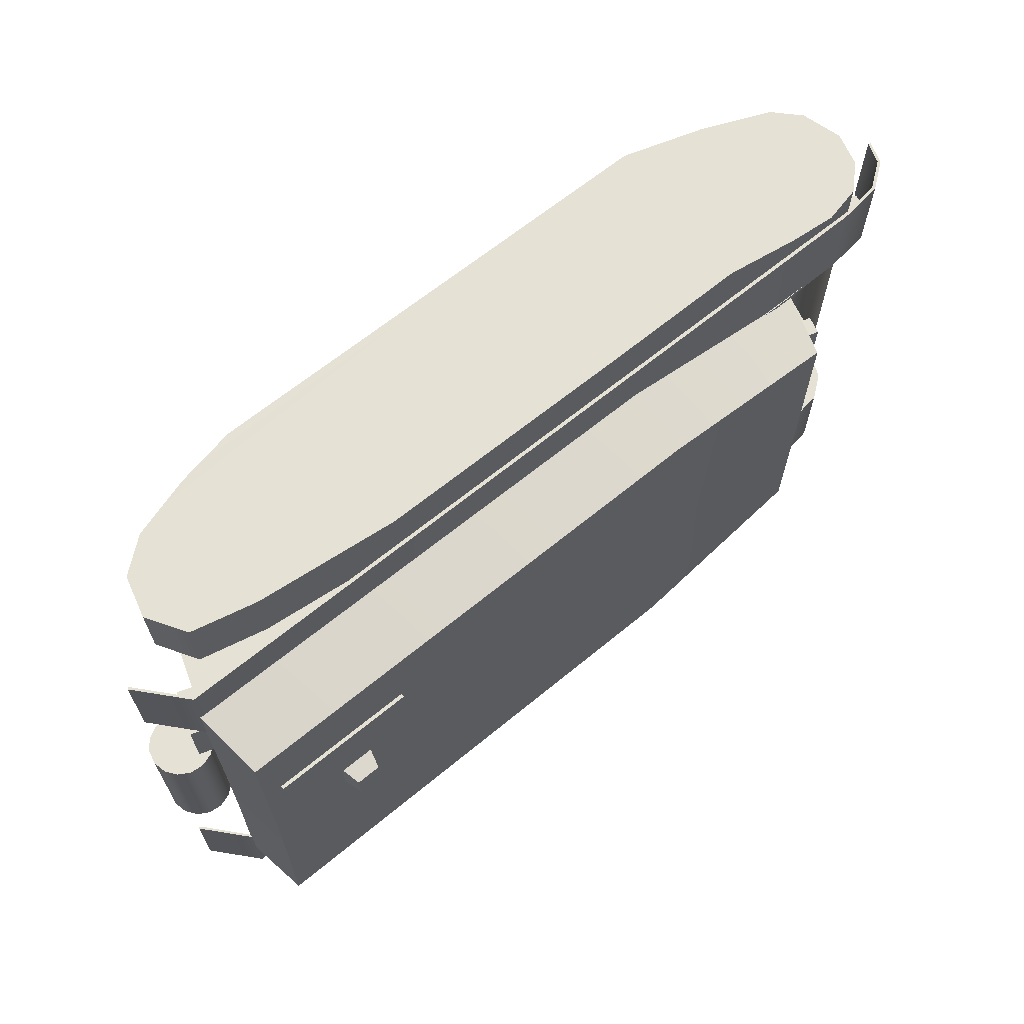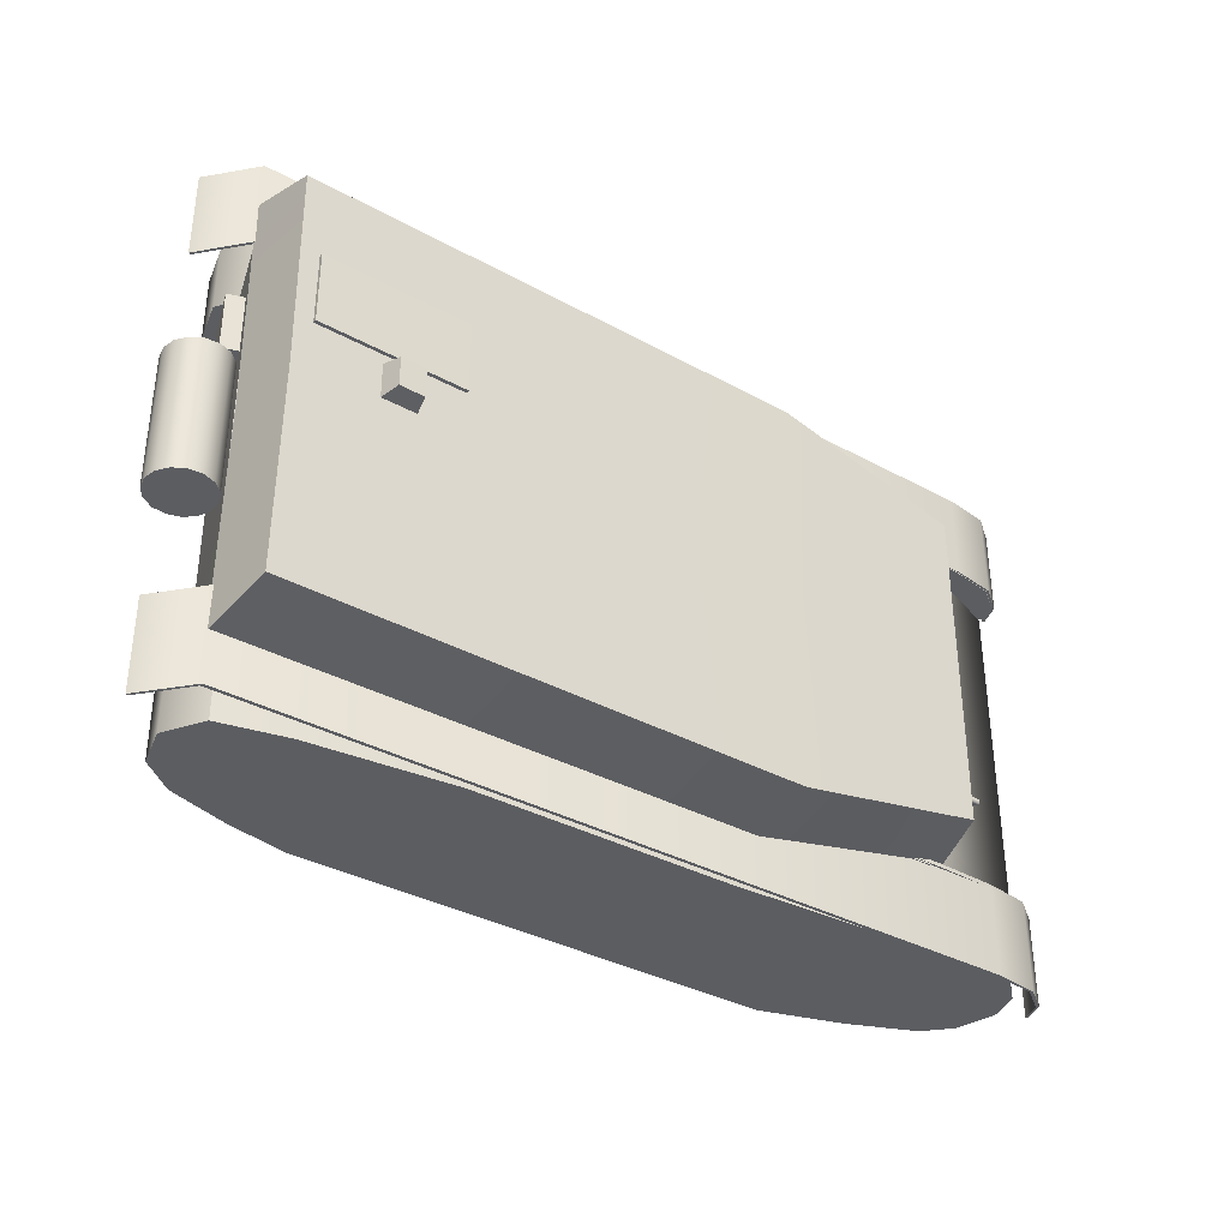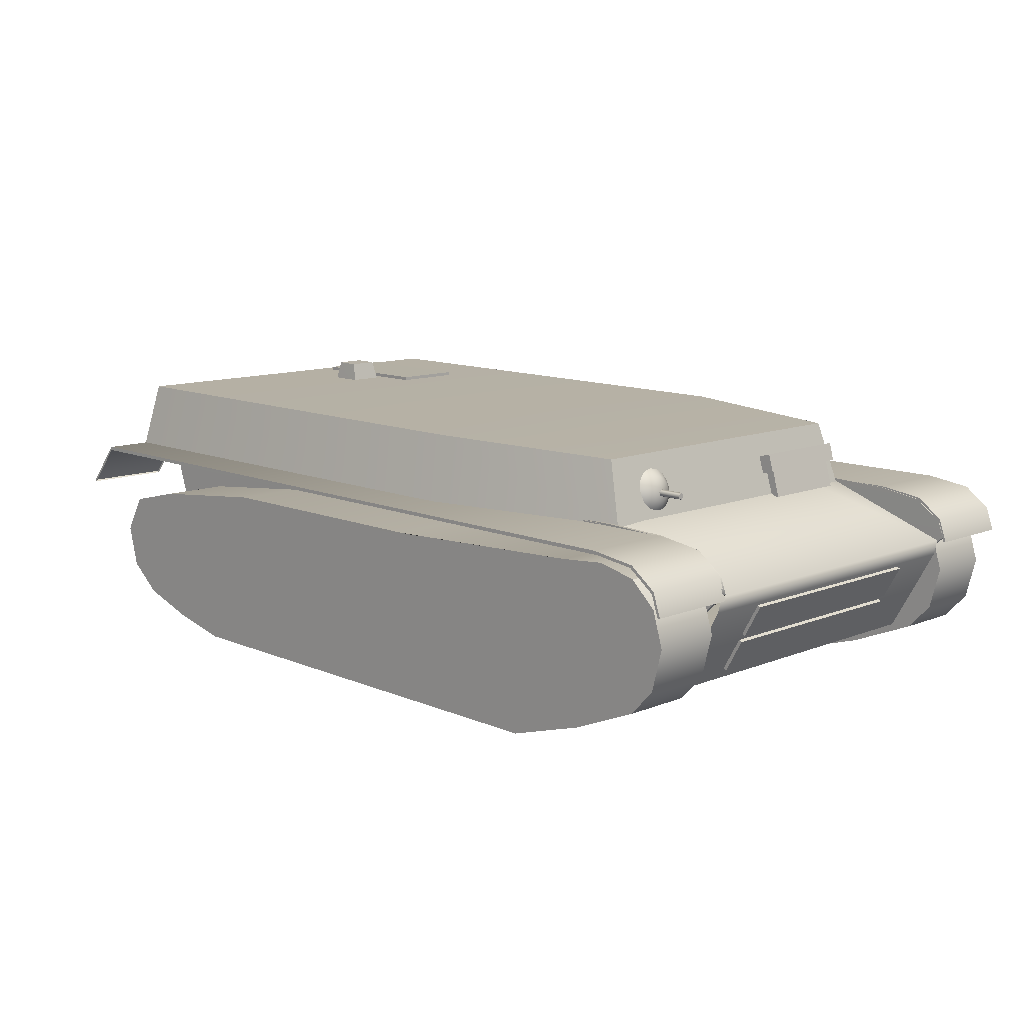
<metadata>
{"format":"obj","ext":"obj","renderer":"f3d","projection":"perspective","resolution":1024,"background":"white","views":[{"elev":65.1,"azim":140.4,"up":"+Z"},{"elev":-35.5,"azim":144.0,"up":"+Z"},{"elev":11.5,"azim":-134.1,"up":"+Y"}]}
</metadata>
<code>
v  -41.03 22.18 -19.32
v  -40.33 22.15 -19.32
v  -40.16 22.17 -19.31
v  -40.94 22.14 -19.33
v  34.38 5.957 -0.0227
v  -9.735 6.162 0.0067
v  -9.745 6.162 -19.28
v  34.37 5.9 -19.27
v  -50.1 6.075 0.0302
v  -50.11 6.075 -19.28
v  -55.74 17.05 0.0374
v  -55.75 17.05 -19.29
v  -55.37 15.39 -19.29
v  -55.39 15.42 0.0366
v  -50.1 6.075 0.0336
v  -55.39 15.42 0.0372
v  -40.95 22.39 0.0275
v  -41.03 22.39 -14.89
v  39.82 21.83 -19.26
v  39.83 21.83 -0.0264
v  -41.01 22.18 19.37
v  -40.91 22.14 19.39
v  -40.13 22.17 19.37
v  -40.31 22.15 19.37
v  34.4 5.9 19.22
v  -9.72 6.162 19.29
v  -50.08 6.075 19.35
v  -50.1 6.075 0.0371
v  -55.39 15.42 0.0377
v  -55.34 15.39 19.36
v  -55.72 17.05 19.36
v  -41.01 22.39 14.94
v  39.85 21.83 19.21
g Box001
f 1 2 3 4
f 5 6 7 8
f 6 9 10 7
f 11 12 13 14
f 10 9 14 13
f 9 15 16 14
f 11 17 18 12
f 1 12 18
f 15 9 6
f 11 14 16
f 8 19 20 5
f 21 22 23 24
f 5 25 26 6
f 6 26 27 28
f 11 29 30 31
f 27 30 29 28
f 28 29 16 15
f 32 17 11 31
f 21 32 31
f 15 6 28
f 11 16 29
f 25 5 20 33
v  44.02 16.98 -29.7
v  44.23 17.14 -29.7
v  44.24 17.14 -19.79
v  44.03 16.98 -19.79
v  -56.41 16.86 -29.63
v  -56.4 16.86 -19.73
v  -56.66 16.95 -19.73
v  -56.67 16.95 -29.63
v  -55.56 19.22 -29.63
v  -55.59 19.18 -19.73
v  39.88 22.14 -19.79
v  39.89 21.74 -19.79
v  -47.85 22.26 -29.64
v  -47.78 22.26 -19.74
v  39.88 22.14 -29.69
v  -55.8 19.45 -29.63
v  39.89 21.74 -29.69
v  -48.37 21.87 -29.64
v  -52.92 21.6 -29.64
v  -52.73 21.31 -29.64
v  -55.8 19.44 -19.73
v  -52.91 21.6 -19.73
v  -52.7 21.31 -19.73
v  -48.34 21.87 -19.74
g Box002
f 34 35 36 37
f 38 39 40 41
f 39 38 42 43
f 36 44 45 37
f 46 47 44 48
f 42 38 41 49
f 46 48 50 51
f 52 46 51 53
f 49 54 55 52
f 54 43 56 55
f 51 57 56 53
f 52 55 47 46
f 49 52 53 42
f 53 56 43 42
f 41 40 54 49
f 40 39 43 54
f 36 35 48 44
f 35 34 50 48
f 47 55 56 57
f 44 47 57 45
v  44.02 17 29.41
v  44.23 17.16 29.41
v  44.22 17.16 19.51
v  44.01 17 19.51
v  -56.41 16.88 29.48
v  -56.41 16.88 19.58
v  -56.67 16.97 19.58
v  -56.67 16.97 29.48
v  -55.56 19.24 29.48
v  -55.6 19.19 19.58
v  39.87 22.16 19.51
v  39.88 21.76 19.51
v  -47.85 22.28 29.47
v  -47.79 22.28 19.57
v  39.88 22.16 29.41
v  -55.8 19.47 29.48
v  39.89 21.76 29.41
v  -48.37 21.89 29.47
v  -52.92 21.62 29.48
v  -52.73 21.33 29.48
v  -55.81 19.46 19.58
v  -52.92 21.62 19.57
v  -52.72 21.33 19.57
v  -48.35 21.89 19.57
g Box003
f 61 60 59 58
f 65 64 63 62
f 67 66 62 63
f 61 69 68 60
f 72 68 71 70
f 73 65 62 66
f 75 74 72 70
f 77 75 70 76
f 76 79 78 73
f 79 80 67 78
f 77 80 81 75
f 70 71 79 76
f 66 77 76 73
f 66 67 80 77
f 73 78 64 65
f 78 67 63 64
f 68 72 59 60
f 72 74 58 59
f 81 80 79 71
f 69 81 71 68
v  -35.2 -0.036 27.89
v  -35.33 -0.036 20.29
v  19.7 -0.0991 20.26
v  19.7 -0.0991 27.86
v  -51.72 19.75 20.3
v  -51.72 19.75 27.9
v  -47.47 20.72 27.9
v  -47.48 20.72 20.3
v  35.93 15.48 20.24
v  35.93 15.48 27.84
v  38.52 11.17 27.84
v  38.51 11.17 20.24
v  -44.31 2.78 20.3
v  -51.81 5.96 20.3
v  -54.46 8.793 20.31
v  -55.66 13.41 20.31
v  -54.52 17.14 20.31
v  -42.25 20.26 20.3
v  -34.19 19.03 20.29
v  -16.93 19.08 20.28
v  28.53 17.2 20.25
v  12.36 18.96 20.26
v  37.34 6.645 20.24
v  33.5 3.514 20.24
v  26.51 1.305 20.25
v  -54.49 17.14 27.9
v  26.53 1.305 27.85
v  33.48 3.469 27.84
v  37.28 6.52 27.84
v  -44.3 2.78 27.9
v  -42.24 20.25 27.9
v  -34.15 19.02 27.89
v  -16.84 19.07 27.88
v  12.57 18.97 27.86
v  28.66 17.2 27.85
v  -55.65 13.37 27.91
v  -54.47 8.793 27.9
v  -51.83 5.96 27.9
g Box004
f 82 83 84 85
f 86 87 88 89
f 90 91 92 93
f 83 94 95 84
f 84 95 96 97
f 84 97 98 86
f 84 86 89 99
f 84 99 100 101
f 102 90 93 103
f 101 103 93 104
f 101 104 105 106
f 84 101 106
f 87 86 98 107
f 82 85 108 109
f 82 109 110 92
f 82 92 91 111
f 88 87 107 112
f 113 112 107 114
f 115 114 107 116
f 91 116 107 117
f 91 117 118 119
f 111 91 119
f 96 118 117 97
f 94 111 119 95
f 97 117 107 98
f 95 119 118 96
f 88 112 99 89
f 113 100 99 112
f 113 114 101 100
f 111 94 83 82
f 115 116 102 103
f 92 110 104 93
f 110 109 105 104
f 108 106 105 109
f 85 84 106 108
f 116 91 90 102
f 103 101 114 115
v  -35.23 -0.0359 -28.18
v  -35.35 -0.0359 -20.58
v  19.68 -0.0989 -20.62
v  19.67 -0.0989 -28.21
v  -51.74 19.75 -20.57
v  -51.75 19.75 -28.17
v  -47.5 20.72 -28.17
v  -47.5 20.72 -20.57
v  35.91 15.48 -20.63
v  35.9 15.48 -28.22
v  38.49 11.17 -28.22
v  38.49 11.17 -20.63
v  -44.33 2.78 -20.57
v  -51.84 5.96 -20.57
v  -54.48 8.793 -20.57
v  -55.68 13.41 -20.57
v  -54.54 17.14 -20.57
v  -42.27 20.26 -20.58
v  -34.21 19.03 -20.58
v  -16.96 19.08 -20.59
v  28.5 17.2 -20.62
v  12.33 18.96 -20.61
v  37.31 6.645 -20.63
v  33.48 3.514 -20.62
v  26.49 1.305 -20.62
v  -54.53 17.14 -28.17
v  26.5 1.305 -28.22
v  33.45 3.469 -28.22
v  37.24 6.52 -28.22
v  -44.34 2.78 -28.17
v  -42.27 20.25 -28.17
v  -34.19 19.02 -28.18
v  -16.87 19.08 -28.19
v  12.54 18.97 -28.21
v  28.62 17.2 -28.22
v  -55.68 13.37 -28.16
v  -54.51 8.793 -28.17
v  -51.86 5.96 -28.17
g Box005
f 123 122 121 120
f 127 126 125 124
f 131 130 129 128
f 122 133 132 121
f 135 134 133 122
f 124 136 135 122
f 137 127 124 122
f 139 138 137 122
f 141 131 128 140
f 142 131 141 139
f 144 143 142 139
f 144 139 122
f 145 136 124 125
f 147 146 123 120
f 130 148 147 120
f 149 129 130 120
f 150 145 125 126
f 152 145 150 151
f 154 145 152 153
f 155 145 154 129
f 157 156 155 129
f 157 129 149
f 135 155 156 134
f 133 157 149 132
f 136 145 155 135
f 134 156 157 133
f 127 137 150 126
f 150 137 138 151
f 138 139 152 151
f 120 121 132 149
f 141 140 154 153
f 131 142 148 130
f 142 143 147 148
f 147 143 144 146
f 146 144 122 123
f 140 128 129 154
f 153 152 139 141
v  -47.8 22.15 19.49
v  -40.84 22.36 19.49
v  39.88 22.04 19.43
v  -52.73 21.42 19.49
v  -55.7 19.25 19.49
v  -56.35 17.46 19.49
v  -55.81 17 19.49
v  -44.74 5.92 19.48
v  34.45 5.786 19.43
v  -44.69 5.916 19.88
v  34.45 5.786 19.83
v  39.88 22.04 19.83
v  -55.81 17 19.89
v  -40.84 22.36 19.89
v  -47.9 22.11 19.89
v  -52.7 21.46 19.89
v  -55.62 19.31 19.89
v  -56.36 17.45 19.89
g Box006
f 158 159 160 161
f 162 161 160 163
f 164 163 160 165
f 160 166 165
f 167 168 169 170
f 169 171 172 173
f 169 173 174 175
f 170 169 175
f 166 168 167 165
f 166 160 169 168
f 160 159 171 169
f 161 173 172 158
f 170 164 165 167
f 171 159 158 172
f 161 162 174 173
f 162 163 175 174
f 164 170 175 163
v  -47.92 22.25 -19.53
v  -40.97 22.47 -19.53
v  39.75 22.15 -19.47
v  -52.86 21.52 -19.53
v  -55.82 19.35 -19.53
v  -56.47 17.56 -19.53
v  -55.93 17.1 -19.53
v  -44.87 6.025 -19.52
v  34.33 5.891 -19.47
v  -44.82 6.021 -19.92
v  34.33 5.891 -19.87
v  39.75 22.15 -19.87
v  -55.93 17.1 -19.93
v  -40.97 22.47 -19.93
v  -48.02 22.22 -19.93
v  -52.83 21.56 -19.93
v  -55.74 19.41 -19.93
v  -56.49 17.56 -19.93
g Box021
f 179 178 177 176
f 181 178 179 180
f 183 178 181 182
f 183 184 178
f 188 187 186 185
f 191 190 189 187
f 193 192 191 187
f 193 187 188
f 183 185 186 184
f 186 187 178 184
f 187 189 177 178
f 176 190 191 179
f 185 183 182 188
f 190 176 177 189
f 191 192 180 179
f 192 193 181 180
f 181 193 188 182
v  -39.54 21.99 19.94
v  -39.54 21.99 -20.06
v  39.45 21.54 -20.06
v  39.45 21.54 19.94
v  -39.54 22.39 19.94
v  39.46 21.94 19.94
v  39.46 21.94 -20.06
v  -39.54 22.39 -20.06
g Box022
f 194 195 196 197
f 198 199 200 201
f 194 197 199 198
f 197 196 200 199
f 196 195 201 200
f 195 194 198 201
v  40 21.82 -24.39
v  38.99 29.64 -22.58
v  -17.55 29.58 -22.53
v  -17.67 21.53 -24.34
v  39.77 21.82 -0.0615
v  38.77 29.64 -0.0615
v  -39.42 28.98 -18.14
v  -41.59 21.75 -19.27
v  -41.59 21.75 -0.0615
v  -17.55 29.58 -0.0615
v  -39.42 29.01 -0.0615
v  40 21.82 24.27
v  -17.67 21.53 24.22
v  -17.55 29.58 22.4
v  38.99 29.64 22.45
v  -39.42 28.98 18.02
v  -41.59 21.75 19.14
g Box023
f 205 204 203 202
f 202 203 207 206
f 204 205 209 208
f 202 210 209 205
f 210 202 206
f 211 207 203 204
f 212 208 209 210
f 212 211 204 208
f 216 215 214 213
f 207 216 213 206
f 218 214 215 217
f 213 214 218 210
f 213 210 206
f 216 207 211 215
f 218 217 212 210
f 215 211 212 217
v  -53.15 11.53 -12.58
v  -55.11 15.02 -12.58
v  -55.11 15.02 12.42
v  -53.15 11.53 12.42
v  -53.5 11.33 -12.58
v  -53.5 11.33 12.42
v  -55.46 14.82 12.42
v  -55.46 14.82 -12.58
g Box024
f 219 220 221 222
f 223 224 225 226
f 219 222 224 223
f 222 221 225 224
f 221 220 226 225
f 220 219 223 226
v  -50.8 7.324 12.42
v  -52.75 10.81 12.42
v  -52.75 10.81 -12.58
v  -50.8 7.324 -12.58
v  -51.15 7.129 12.42
v  -51.15 7.129 -12.58
v  -53.1 10.62 -12.58
v  -53.1 10.62 12.42
g Box025
f 230 229 228 227
f 234 233 232 231
f 231 232 230 227
f 232 233 229 230
f 233 234 228 229
f 234 231 227 228
v  -41.44 21.71 16.81
v  -40.37 25.57 16.81
v  -40.37 25.57 6.806
v  -41.44 21.71 6.806
v  -42.41 21.98 16.81
v  -42.41 21.98 6.806
v  -41.33 25.84 6.806
v  -41.33 25.84 16.81
g Box026
f 238 237 236 235
f 242 241 240 239
f 239 240 238 235
f 240 241 237 238
f 241 242 236 237
f 242 239 235 236
v  -40.16 24.44 17.55
v  -39.62 26.37 17.55
v  -39.62 26.37 6.046
v  -40.16 24.44 6.046
v  -42.09 24.98 17.55
v  -42.09 24.98 6.046
v  -41.55 26.9 6.046
v  -41.55 26.9 17.55
g Box028
f 246 245 244 243
f 250 249 248 247
f 247 248 246 243
f 248 249 245 246
f 249 250 244 245
f 250 247 243 244
v  -41.52 25.37 -12.45
v  -40.87 26.62 -12.45
v  -40.9 26.5 -13.02
v  -40.99 26.18 -13.48
v  -41.13 25.7 -13.77
v  -41.28 25.15 -13.82
v  -41.42 24.63 -13.65
v  -41.54 24.22 -13.26
v  -41.6 23.99 -12.74
v  -41.6 23.99 -12.17
v  -41.54 24.22 -11.64
v  -41.42 24.63 -11.26
v  -41.28 25.15 -11.08
v  -41.13 25.7 -11.14
v  -40.99 26.18 -11.43
v  -40.9 26.5 -11.89
v  -39.83 27.28 -13.48
v  -39.77 27.49 -12.45
v  -39.99 26.69 -14.33
v  -40.24 25.82 -14.85
v  -40.51 24.82 -14.96
v  -40.78 23.86 -14.63
v  -40.99 23.11 -13.93
v  -41.1 22.7 -12.98
v  -41.1 22.7 -11.93
v  -40.99 23.11 -10.98
v  -40.78 23.86 -10.27
v  -40.51 24.82 -9.951
v  -40.24 25.82 -10.06
v  -39.99 26.69 -10.58
v  -39.83 27.28 -11.43
v  -38.48 27.58 -13.77
v  -38.41 27.85 -12.45
v  -38.69 26.82 -14.85
v  -39 25.7 -15.52
v  -39.36 24.42 -15.66
v  -39.7 23.19 -15.24
v  -39.96 22.23 -14.35
v  -40.11 21.71 -13.12
v  -40.11 21.71 -11.79
v  -39.96 22.23 -10.56
v  -39.7 23.19 -9.665
v  -39.36 24.42 -9.251
v  -39 25.7 -9.391
v  -38.69 26.82 -10.06
v  -38.48 27.58 -11.14
g Sphere001
f 251 252 253
f 251 253 254
f 251 254 255
f 251 255 256
f 251 256 257
f 251 257 258
f 251 258 259
f 251 259 260
f 251 260 261
f 251 261 262
f 251 262 263
f 251 263 264
f 251 264 265
f 251 265 266
f 251 266 252
f 267 253 252 268
f 269 254 253 267
f 270 255 254 269
f 271 256 255 270
f 272 257 256 271
f 273 258 257 272
f 274 259 258 273
f 275 260 259 274
f 276 261 260 275
f 277 262 261 276
f 278 263 262 277
f 279 264 263 278
f 280 265 264 279
f 281 266 265 280
f 268 252 266 281
f 282 267 268 283
f 284 269 267 282
f 285 270 269 284
f 286 271 270 285
f 287 272 271 286
f 288 273 272 287
f 289 274 273 288
f 290 275 274 289
f 291 276 275 290
f 292 277 276 291
f 293 278 277 292
f 294 279 278 293
f 295 280 279 294
f 296 281 280 295
f 283 268 281 296
v  -41.32 24.9 -12.42
v  -41.32 25.14 -12.75
v  -41.32 25.28 -12.3
v  -41.32 24.9 -12.02
v  -41.32 24.52 -12.3
v  -41.32 24.67 -12.75
v  -41.92 25.28 -12.3
v  -41.92 24.9 -12.02
v  -41.92 25.14 -12.75
v  -41.92 24.67 -12.75
v  -41.92 24.52 -12.3
v  -42.52 25.28 -12.3
v  -42.52 24.9 -12.02
v  -42.52 25.14 -12.75
v  -42.52 24.67 -12.75
v  -42.52 24.52 -12.3
v  -43.12 25.28 -12.3
v  -43.12 24.9 -12.02
v  -43.12 25.14 -12.75
v  -43.12 24.67 -12.75
v  -43.12 24.52 -12.3
v  -43.72 25.28 -12.3
v  -43.72 24.9 -12.02
v  -43.72 25.14 -12.75
v  -43.72 24.67 -12.75
v  -43.72 24.52 -12.3
v  -44.32 25.28 -12.3
v  -44.32 24.9 -12.02
v  -44.32 25.14 -12.75
v  -44.32 24.67 -12.75
v  -44.32 24.52 -12.3
v  -44.32 24.9 -12.42
g Cylinder001
f 297 298 299 300
f 297 301 302 298
f 297 300 301
f 300 299 303 304
f 299 298 305 303
f 298 302 306 305
f 302 301 307 306
f 301 300 304 307
f 304 303 308 309
f 303 305 310 308
f 305 306 311 310
f 306 307 312 311
f 307 304 309 312
f 309 308 313 314
f 308 310 315 313
f 310 311 316 315
f 311 312 317 316
f 312 309 314 317
f 314 313 318 319
f 313 315 320 318
f 315 316 321 320
f 316 317 322 321
f 317 314 319 322
f 319 318 323 324
f 318 320 325 323
f 320 321 326 325
f 321 322 327 326
f 322 319 324 327
f 328 327 324 323
f 328 323 325 326
f 328 326 327
v  41.75 16.97 -7.634
v  44.09 19.57 -7.634
v  44.95 18.4 -7.634
v  45.25 16.97 -7.634
v  41.38 20.45 -7.634
v  42.83 20.3 -7.634
v  38.92 19.03 -7.634
v  40 20 -7.634
v  38.32 16.25 -7.634
v  38.32 17.7 -7.634
v  40 13.94 -7.634
v  38.92 14.92 -7.634
v  42.83 13.65 -7.634
v  41.38 13.49 -7.634
v  44.95 15.55 -7.634
v  44.09 14.37 -7.634
v  44.95 18.4 -4.634
v  45.25 16.97 -4.634
v  44.09 19.57 -4.634
v  42.83 20.3 -4.634
v  41.38 20.45 -4.634
v  40 20 -4.634
v  38.92 19.03 -4.634
v  38.32 17.7 -4.634
v  38.32 16.25 -4.634
v  38.92 14.92 -4.634
v  40 13.94 -4.634
v  41.38 13.49 -4.634
v  42.83 13.65 -4.634
v  44.09 14.37 -4.634
v  44.95 15.55 -4.634
v  44.95 18.4 -1.634
v  45.25 16.97 -1.634
v  44.09 19.57 -1.634
v  42.83 20.3 -1.634
v  41.38 20.45 -1.634
v  40 20 -1.634
v  38.92 19.03 -1.634
v  38.32 17.7 -1.634
v  38.32 16.25 -1.634
v  38.92 14.92 -1.634
v  40 13.94 -1.634
v  41.38 13.49 -1.634
v  42.83 13.65 -1.634
v  44.09 14.37 -1.634
v  44.95 15.55 -1.634
v  44.95 18.4 1.366
v  45.25 16.97 1.366
v  44.09 19.57 1.366
v  42.83 20.3 1.366
v  41.38 20.45 1.366
v  40 20 1.366
v  38.92 19.03 1.366
v  38.32 17.7 1.366
v  38.32 16.25 1.366
v  38.92 14.92 1.366
v  40 13.94 1.366
v  41.38 13.49 1.366
v  42.83 13.65 1.366
v  44.09 14.37 1.366
v  44.95 15.55 1.366
v  44.95 18.4 4.366
v  45.25 16.97 4.366
v  44.09 19.57 4.366
v  42.83 20.3 4.366
v  41.38 20.45 4.366
v  40 20 4.366
v  38.92 19.03 4.366
v  38.32 17.7 4.366
v  38.32 16.25 4.366
v  38.92 14.92 4.366
v  40 13.94 4.366
v  41.38 13.49 4.366
v  42.83 13.65 4.366
v  44.09 14.37 4.366
v  44.95 15.55 4.366
v  44.95 18.4 7.366
v  45.25 16.97 7.366
v  44.09 19.57 7.366
v  42.83 20.3 7.366
v  41.38 20.45 7.366
v  40 20 7.366
v  38.92 19.03 7.366
v  38.32 17.7 7.366
v  38.32 16.25 7.366
v  38.92 14.92 7.366
v  40 13.94 7.366
v  41.38 13.49 7.366
v  42.83 13.65 7.366
v  44.09 14.37 7.366
v  44.95 15.55 7.366
v  41.75 16.97 7.366
g Cylinder002
f 329 330 331 332
f 329 333 334 330
f 329 335 336 333
f 329 337 338 335
f 329 339 340 337
f 329 341 342 339
f 329 343 344 341
f 329 332 343
f 332 331 345 346
f 331 330 347 345
f 330 334 348 347
f 334 333 349 348
f 333 336 350 349
f 336 335 351 350
f 335 338 352 351
f 338 337 353 352
f 337 340 354 353
f 340 339 355 354
f 339 342 356 355
f 342 341 357 356
f 341 344 358 357
f 344 343 359 358
f 343 332 346 359
f 346 345 360 361
f 345 347 362 360
f 347 348 363 362
f 348 349 364 363
f 349 350 365 364
f 350 351 366 365
f 351 352 367 366
f 352 353 368 367
f 353 354 369 368
f 354 355 370 369
f 355 356 371 370
f 356 357 372 371
f 357 358 373 372
f 358 359 374 373
f 359 346 361 374
f 361 360 375 376
f 360 362 377 375
f 362 363 378 377
f 363 364 379 378
f 364 365 380 379
f 365 366 381 380
f 366 367 382 381
f 367 368 383 382
f 368 369 384 383
f 369 370 385 384
f 370 371 386 385
f 371 372 387 386
f 372 373 388 387
f 373 374 389 388
f 374 361 376 389
f 376 375 390 391
f 375 377 392 390
f 377 378 393 392
f 378 379 394 393
f 379 380 395 394
f 380 381 396 395
f 381 382 397 396
f 382 383 398 397
f 383 384 399 398
f 384 385 400 399
f 385 386 401 400
f 386 387 402 401
f 387 388 403 402
f 388 389 404 403
f 389 376 391 404
f 391 390 405 406
f 390 392 407 405
f 392 393 408 407
f 393 394 409 408
f 394 395 410 409
f 395 396 411 410
f 396 397 412 411
f 397 398 413 412
f 398 399 414 413
f 399 400 415 414
f 400 401 416 415
f 401 402 417 416
f 402 403 418 417
f 403 404 419 418
f 404 391 406 419
f 420 419 406 405
f 420 405 407 408
f 420 408 409 410
f 420 410 411 412
f 420 412 413 414
f 420 414 415 416
f 420 416 417 418
f 420 418 419
v  39.35 14.65 7.911
v  40.98 19.38 7.911
v  40.98 19.38 14.48
v  39.35 14.65 14.48
v  37.46 15.3 7.911
v  37.46 15.3 14.48
v  39.08 20.03 14.48
v  39.08 20.03 7.911
g Box029
f 421 422 423 424
f 425 426 427 428
f 421 424 426 425
f 424 423 427 426
f 423 422 428 427
f 422 421 425 428
v  20.92 29.63 13.48
v  20.92 29.63 5.476
v  36.92 29.63 5.476
v  36.92 29.63 13.48
v  20.92 30.03 13.48
v  36.92 30.03 13.48
v  36.92 30.03 5.476
v  20.92 30.03 5.476
g Box030
f 429 430 431 432
f 433 434 435 436
f 429 432 434 433
f 432 431 435 434
f 431 430 436 435
f 430 429 433 436
v  29.79 29.31 4.482
v  29.79 29.31 0.4821
v  25.79 29.31 0.4821
v  25.79 29.31 4.482
v  29.14 31.77 4.04
v  26.41 31.73 4.04
v  26.41 31.73 0.7697
v  29.14 31.77 0.7697
g Box031
f 440 439 438 437
f 444 443 442 441
f 441 442 440 437
f 442 443 439 440
f 443 444 438 439
f 444 441 437 438

</code>
